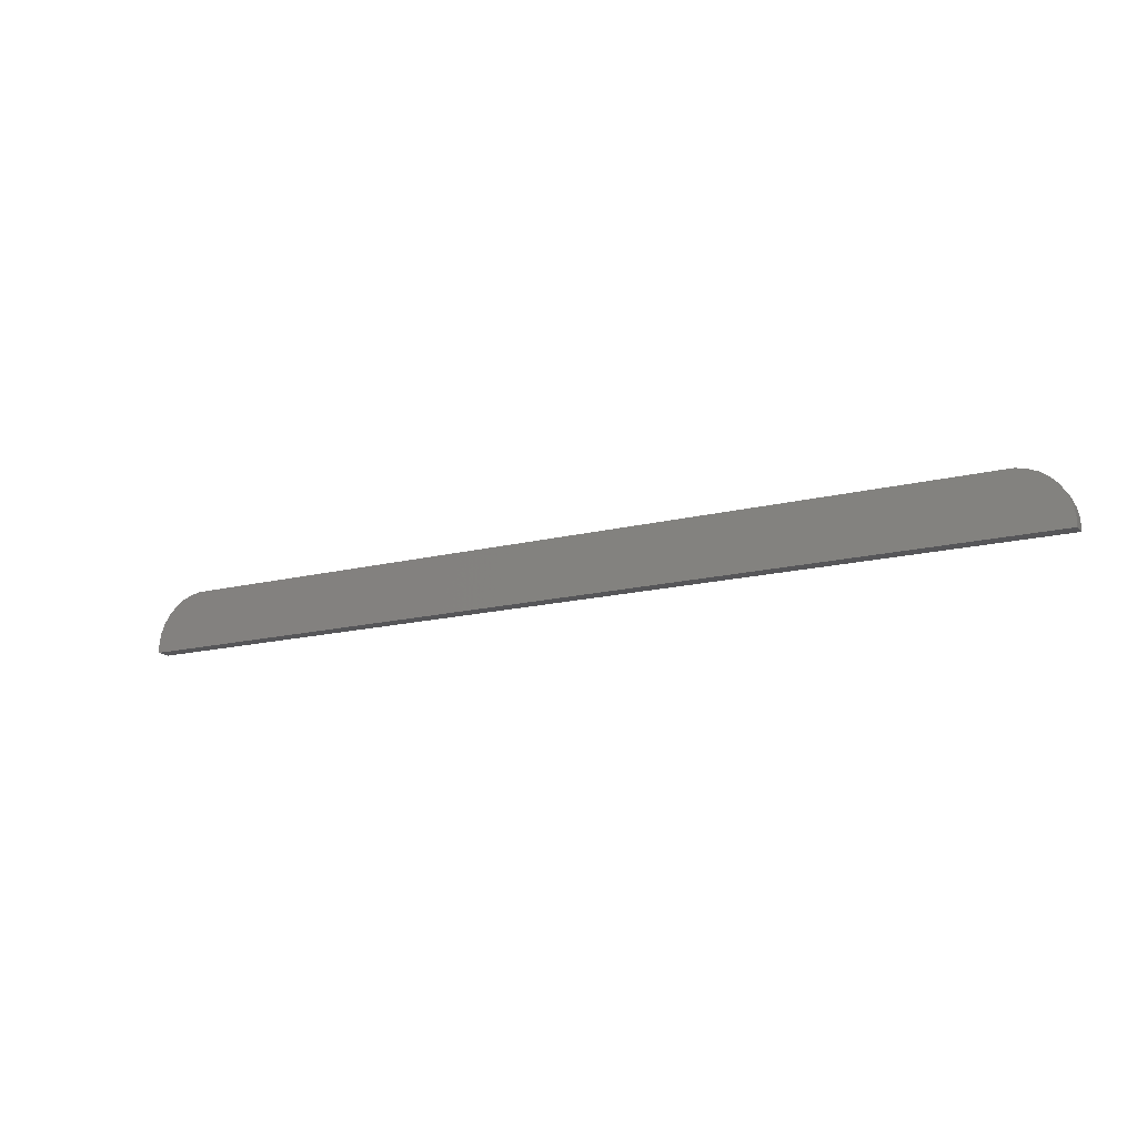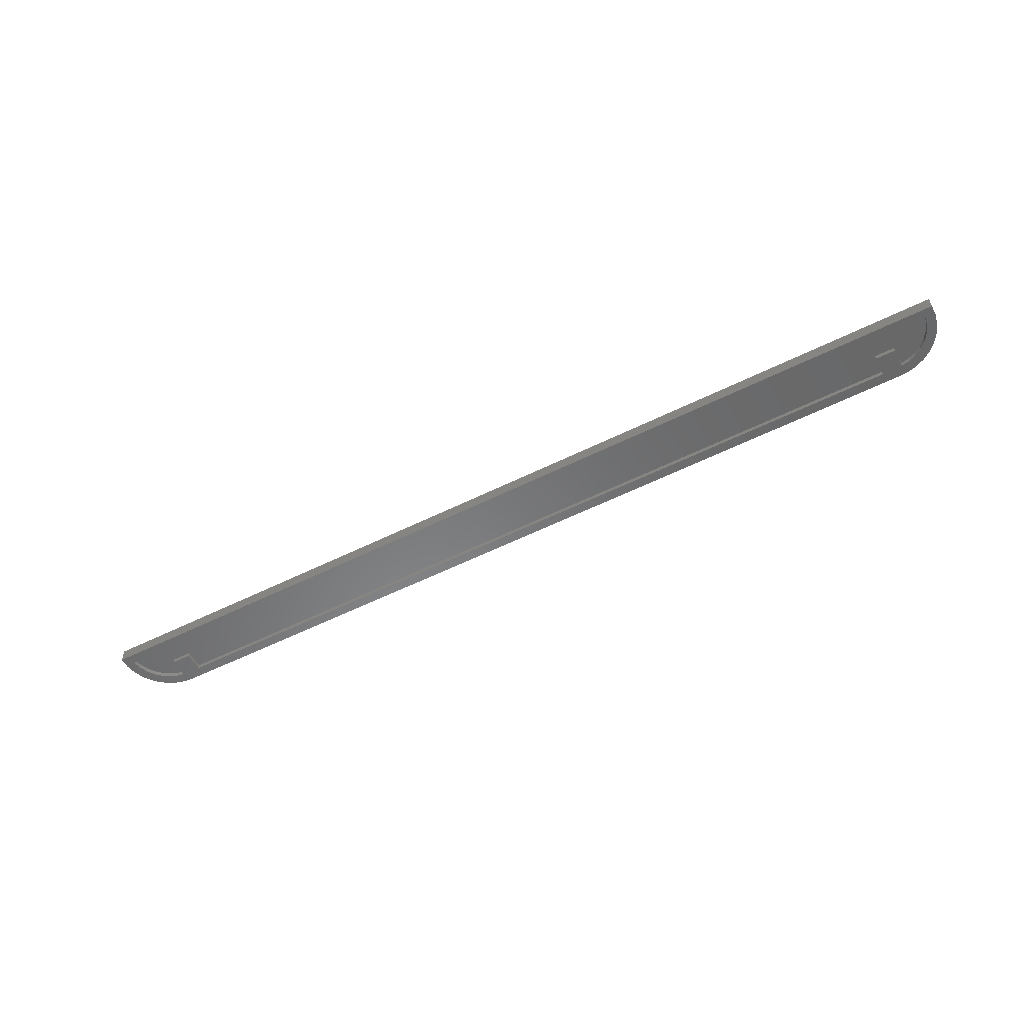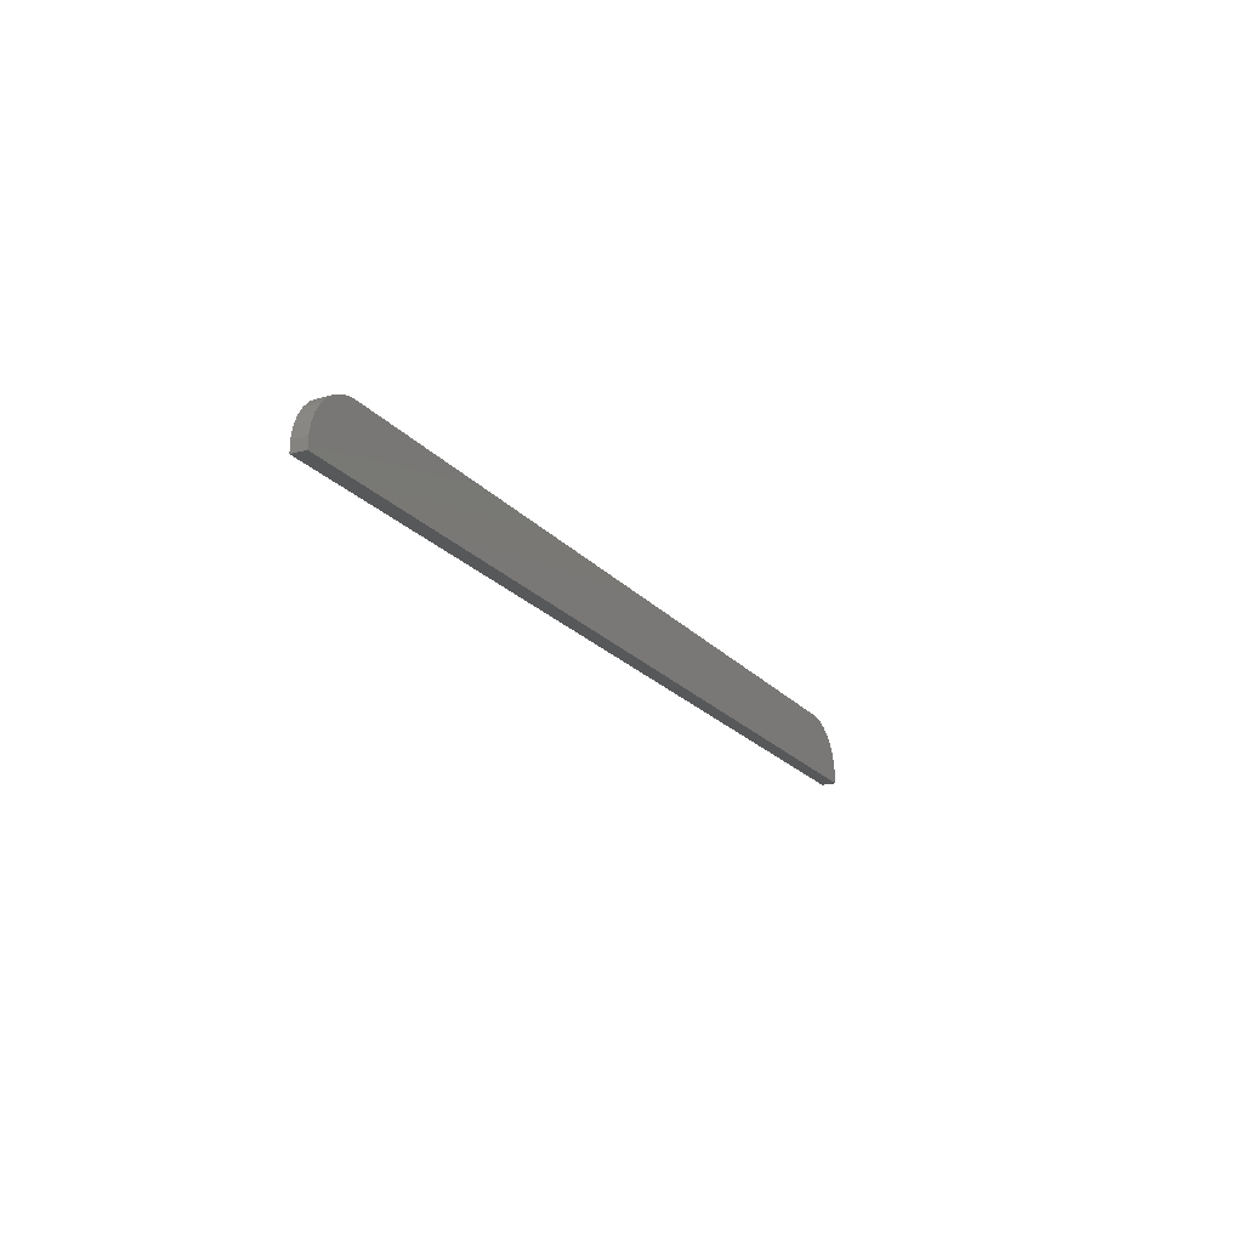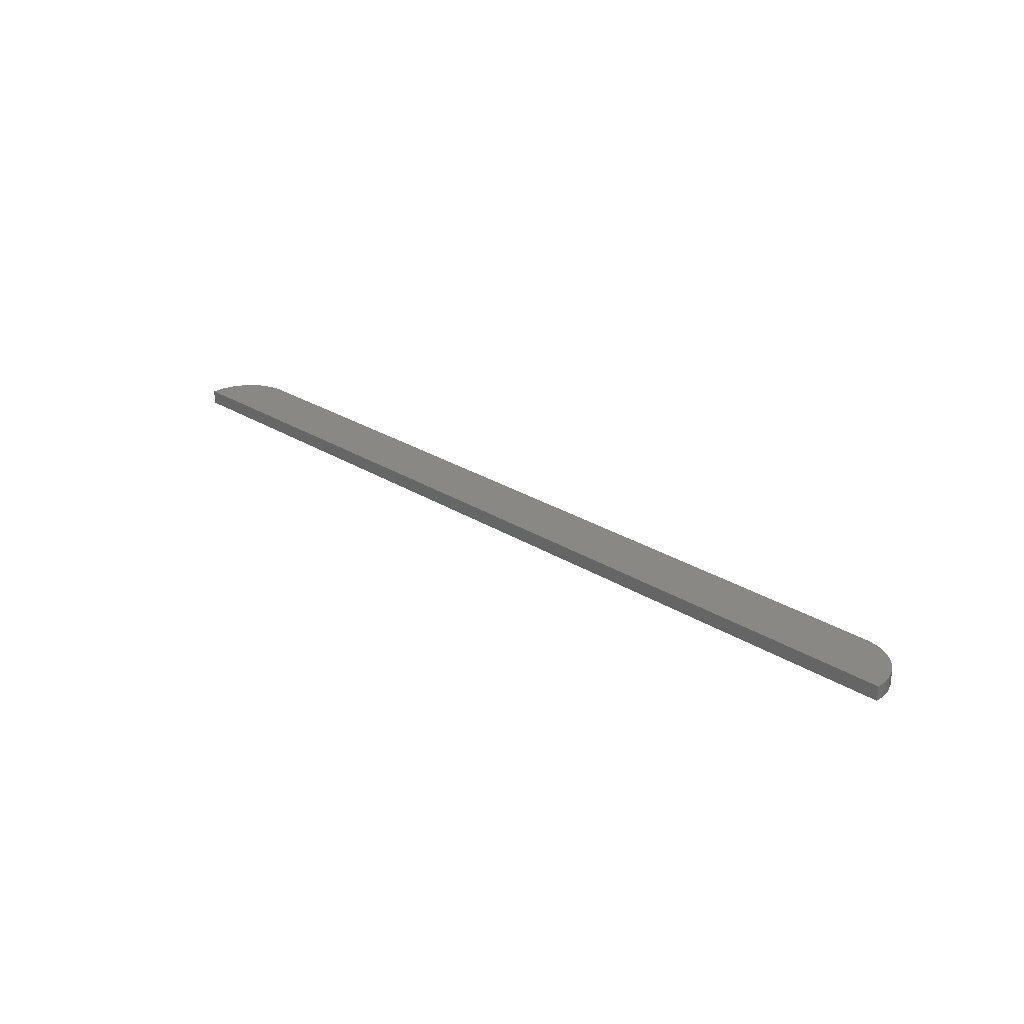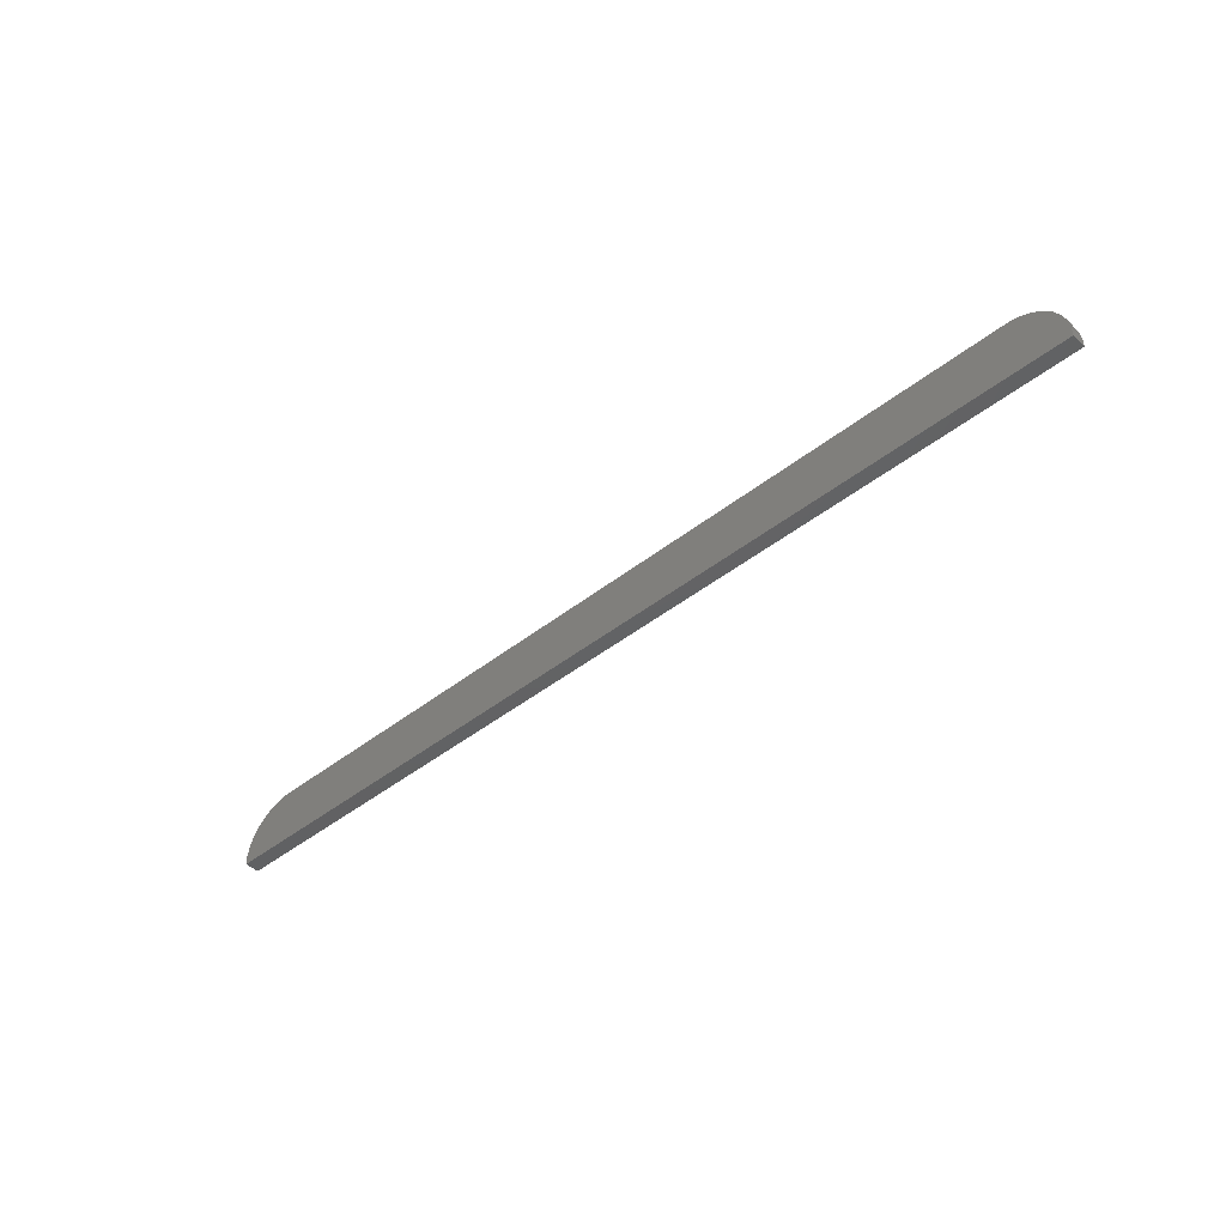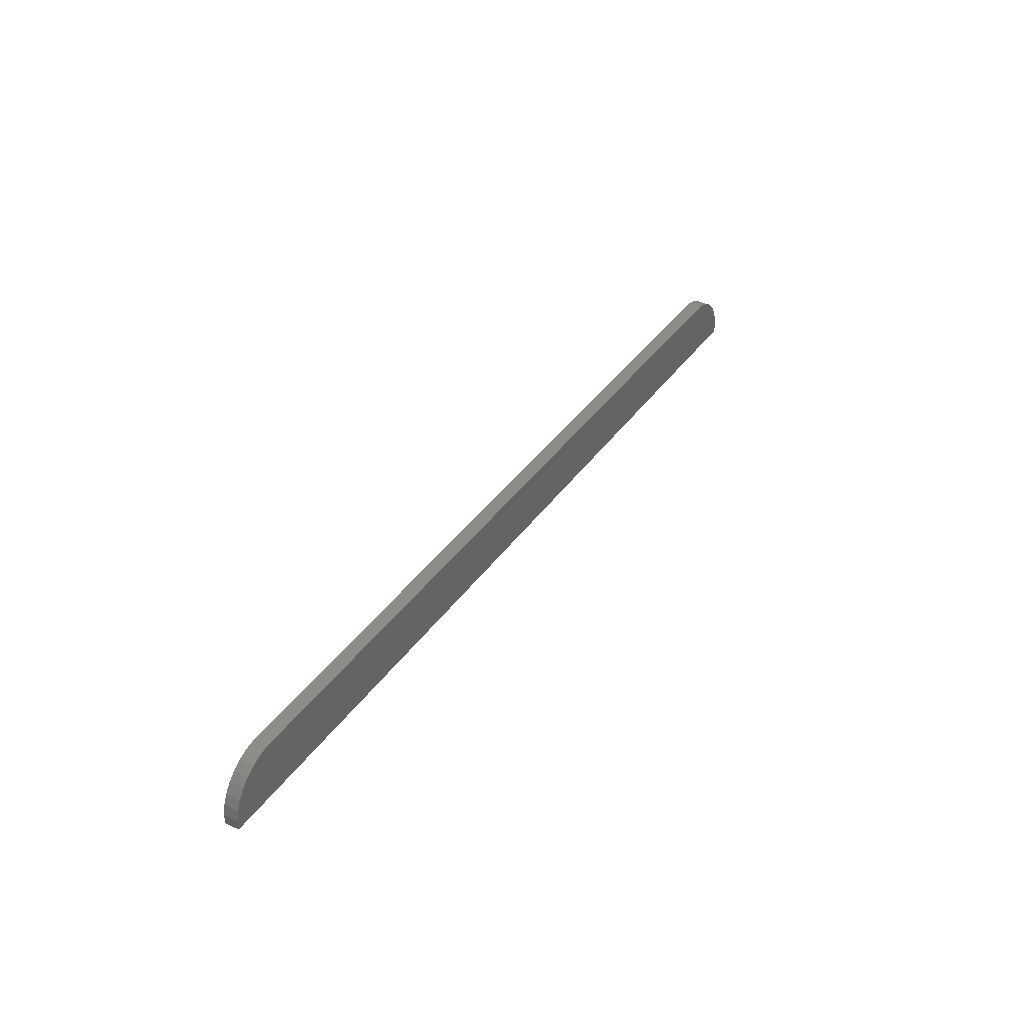
<metadata>
{"format":"stl","ext":"stl","renderer":"f3d","projection":"perspective","resolution":1024,"background":"white","views":[{"elev":-16.0,"azim":-152.4,"up":"+Z"},{"elev":-55.2,"azim":-152.2,"up":"+Y"},{"elev":-19.4,"azim":116.9,"up":"+Z"},{"elev":26.6,"azim":-135.6,"up":"+Y"},{"elev":-44.3,"azim":-137.3,"up":"+Z"},{"elev":37.5,"azim":120.7,"up":"+Z"}]}
</metadata>
<code>
# stl→obj: 84 verts, 164 faces
v 0.7418 -0.01562 0.007812
v 0.7573 -0.01562 0.009041
v 0.7389 -0.01562 0.02123
v 0.7575 -0.01562 -0.007812
v -0.6789 -0.01562 0.0707
v -0.7262 -0.01562 0.06702
v -0.6923 -0.01562 0.06789
v -0.7049 -0.01562 0.06256
v -0.7381 -0.01562 0.0551
v -0.7163 -0.01562 0.05491
v -0.726 -0.01562 0.04522
v -0.7475 -0.01562 0.0411
v -0.7336 -0.01562 0.03385
v -0.754 -0.01562 0.02555
v -0.7389 -0.01562 0.02123
v -0.7573 -0.01562 0.009041
v 0.7262 -0.01562 0.06702
v 0.6923 -0.01562 0.06789
v 0.7049 -0.01562 0.06256
v 0.7163 -0.01562 0.05491
v 0.7381 -0.01562 0.0551
v 0.726 -0.01562 0.04522
v 0.7475 -0.01562 0.0411
v 0.7336 -0.01562 0.03385
v 0.754 -0.01562 0.02555
v -0.7418 -0.01562 0.007812
v -0.7575 -0.01562 -0.007812
v -0.6632 -0.01562 0.08676
v -0.6801 -0.01562 0.08629
v -0.6966 -0.01562 0.08291
v -0.6475 -0.01562 0.07113
v 0.6475 -0.01562 0.07113
v 0.6631 -0.01562 0.08676
v -0.7122 -0.01562 0.07641
v 0.7122 -0.01562 0.07641
v 0.6966 -0.01562 0.08291
v 0.6801 -0.01562 0.08629
v 0.6789 -0.01562 0.0707
v -0.6789 -0.01562 0.03956
v -0.6475 -0.01562 0.03956
v 0.6475 -0.01562 0.03956
v 0.6789 -0.01562 0.03956
v -0.7418 -0.007812 0.007812
v 0.7418 -0.007812 0.007812
v 0.7163 -0.007812 0.05491
v 0.7049 -0.007812 0.06256
v 0.6923 -0.007812 0.06789
v 0.6789 -0.007812 0.0707
v 0.726 -0.007812 0.04522
v 0.7336 -0.007812 0.03385
v 0.7389 -0.007812 0.02123
v 0.6789 -0.007812 0.03956
v -0.6475 -0.007812 0.03956
v -0.6789 -0.007812 0.03956
v 0.6475 -0.007812 0.03956
v 0.6475 -0.007812 0.07113
v -0.6475 -0.007812 0.07113
v -0.6789 -0.007812 0.0707
v -0.726 -0.007812 0.04522
v -0.7336 -0.007812 0.03385
v -0.7389 -0.007812 0.02123
v -0.7163 -0.007812 0.05491
v -0.7049 -0.007812 0.06256
v -0.6923 -0.007812 0.06789
v 0.6632 0.007812 0.08641
v 0.6801 0.007812 0.08629
v 0.6966 0.007812 0.08291
v 0.7122 0.007812 0.07641
v 0.7262 0.007812 0.06702
v 0.7381 0.007812 0.0551
v 0.7475 0.007812 0.0411
v 0.754 0.007812 0.02555
v 0.7573 0.007812 0.009041
v 0.7575 0.007812 -0.007812
v -0.7575 0.007812 -0.007812
v -0.7573 0.007812 0.009041
v -0.754 0.007812 0.02555
v -0.7475 0.007812 0.0411
v -0.7381 0.007812 0.0551
v -0.7262 0.007812 0.06702
v -0.7122 0.007812 0.07641
v -0.6966 0.007812 0.08291
v -0.6801 0.007812 0.08629
v -0.6632 0.007812 0.08641
f 1 2 3
f 1 4 2
f 5 6 7
f 8 7 6
f 6 9 8
f 8 9 10
f 11 10 9
f 9 12 11
f 13 11 12
f 12 14 13
f 13 14 15
f 15 14 16
f 17 18 19
f 17 19 20
f 17 20 21
f 21 20 22
f 21 22 23
f 23 22 24
f 23 24 25
f 24 3 25
f 2 25 3
f 26 15 16
f 26 16 27
f 26 27 4
f 26 4 1
f 28 29 30
f 28 30 31
f 28 31 32
f 28 32 33
f 34 6 5
f 34 5 31
f 34 31 30
f 35 36 37
f 35 37 33
f 35 33 32
f 35 32 38
f 35 38 18
f 35 18 17
f 39 40 5
f 5 40 31
f 41 42 32
f 32 42 38
f 26 1 43
f 43 1 44
f 45 19 46
f 46 19 18
f 46 18 47
f 47 18 38
f 47 38 48
f 19 45 20
f 20 45 49
f 20 49 22
f 22 49 50
f 22 50 24
f 24 50 51
f 24 51 3
f 3 51 44
f 3 44 1
f 38 42 48
f 48 42 52
f 40 39 53
f 53 39 54
f 42 41 52
f 52 41 55
f 41 32 55
f 55 32 56
f 32 31 56
f 56 31 57
f 31 40 57
f 57 40 53
f 39 5 54
f 54 5 58
f 59 13 60
f 60 13 15
f 60 15 61
f 61 15 26
f 61 26 43
f 13 59 11
f 11 59 62
f 11 62 10
f 10 62 63
f 10 63 8
f 8 63 64
f 8 64 7
f 7 64 58
f 7 58 5
f 65 33 66
f 66 33 37
f 66 37 67
f 67 37 36
f 67 36 68
f 68 36 35
f 68 35 69
f 69 35 17
f 69 17 70
f 70 17 21
f 70 21 71
f 71 21 23
f 71 23 72
f 72 23 25
f 72 25 73
f 73 25 2
f 73 2 74
f 74 2 4
f 27 75 4
f 4 75 74
f 75 27 76
f 76 27 16
f 76 16 77
f 77 16 14
f 77 14 78
f 78 14 12
f 78 12 79
f 79 12 9
f 79 9 80
f 80 9 6
f 80 6 81
f 81 6 34
f 81 34 82
f 82 34 30
f 82 30 83
f 83 30 29
f 83 29 84
f 84 29 28
f 33 65 28
f 28 65 84
f 74 75 84
f 74 84 65
f 74 65 66
f 74 66 67
f 74 67 68
f 74 68 69
f 74 69 70
f 74 70 71
f 74 71 72
f 74 72 73
f 83 84 75
f 83 75 76
f 83 76 77
f 83 77 78
f 83 78 79
f 83 79 80
f 83 80 81
f 83 81 82
f 53 54 43
f 53 43 44
f 53 44 55
f 53 55 56
f 53 56 57
f 52 55 44
f 52 44 51
f 52 51 50
f 52 50 49
f 52 49 45
f 52 45 46
f 52 46 47
f 52 47 48
f 54 58 64
f 54 64 63
f 54 63 62
f 54 62 59
f 54 59 60
f 54 60 61
f 54 61 43

</code>
